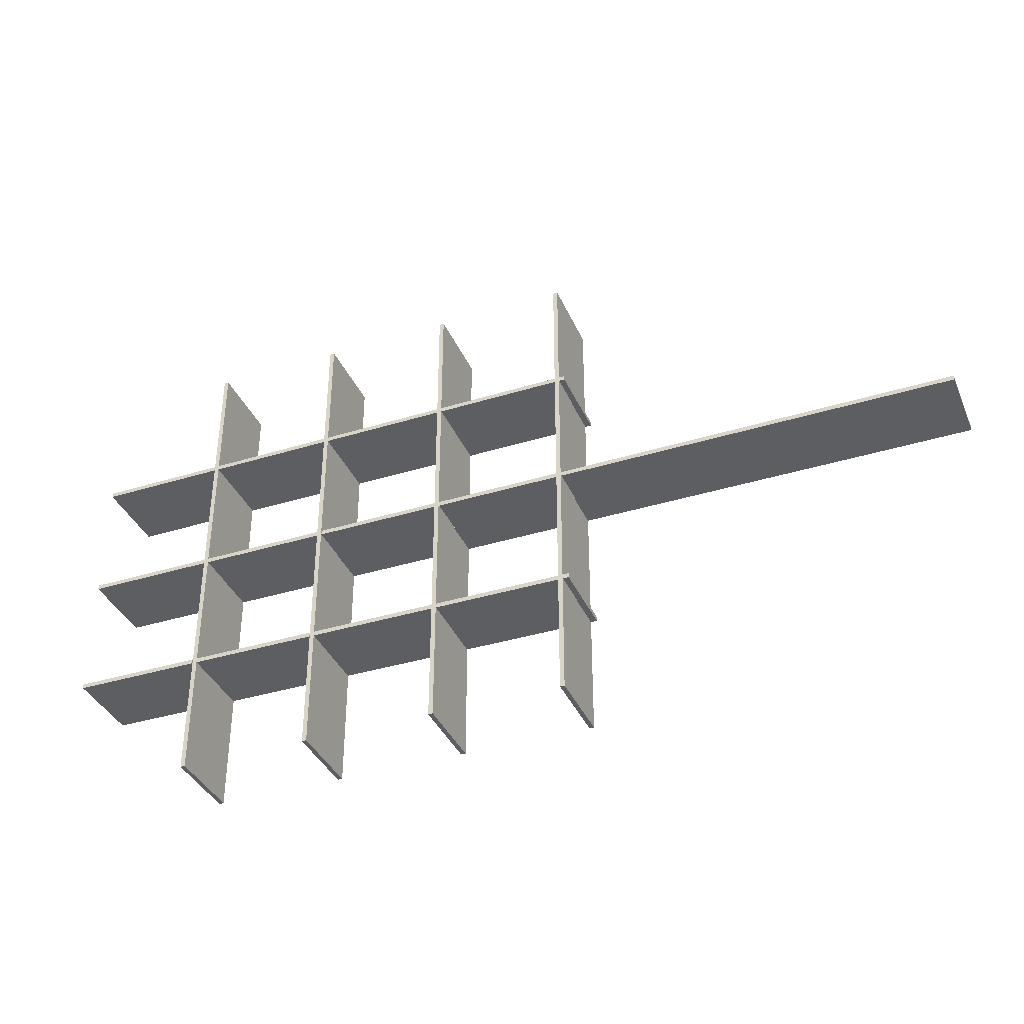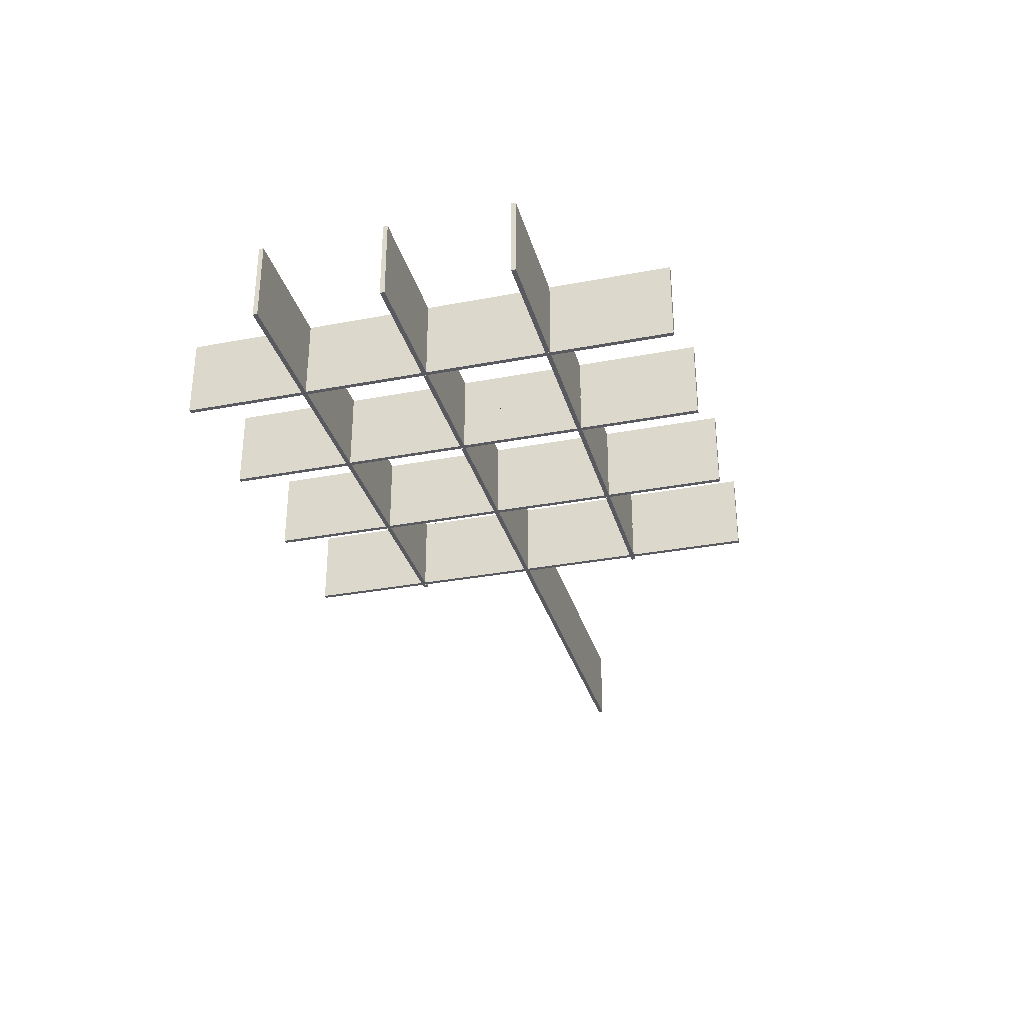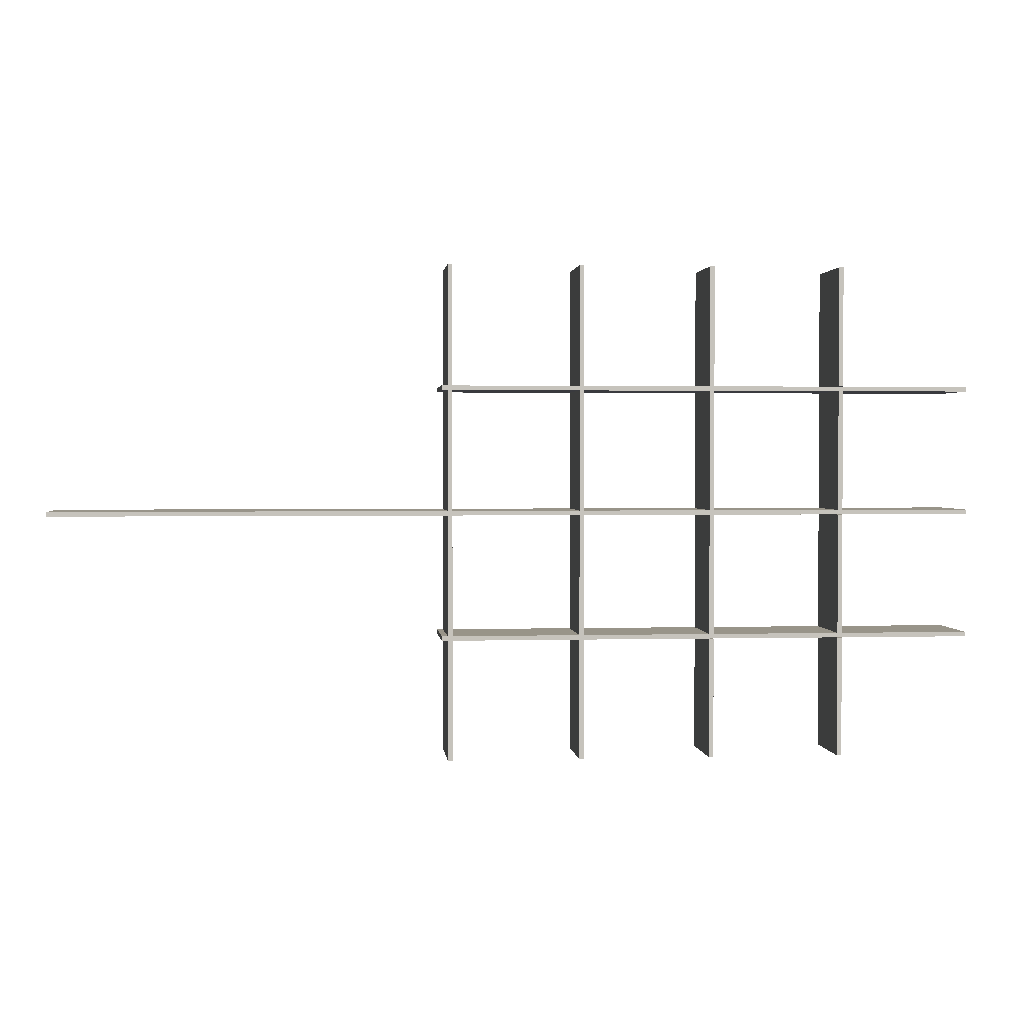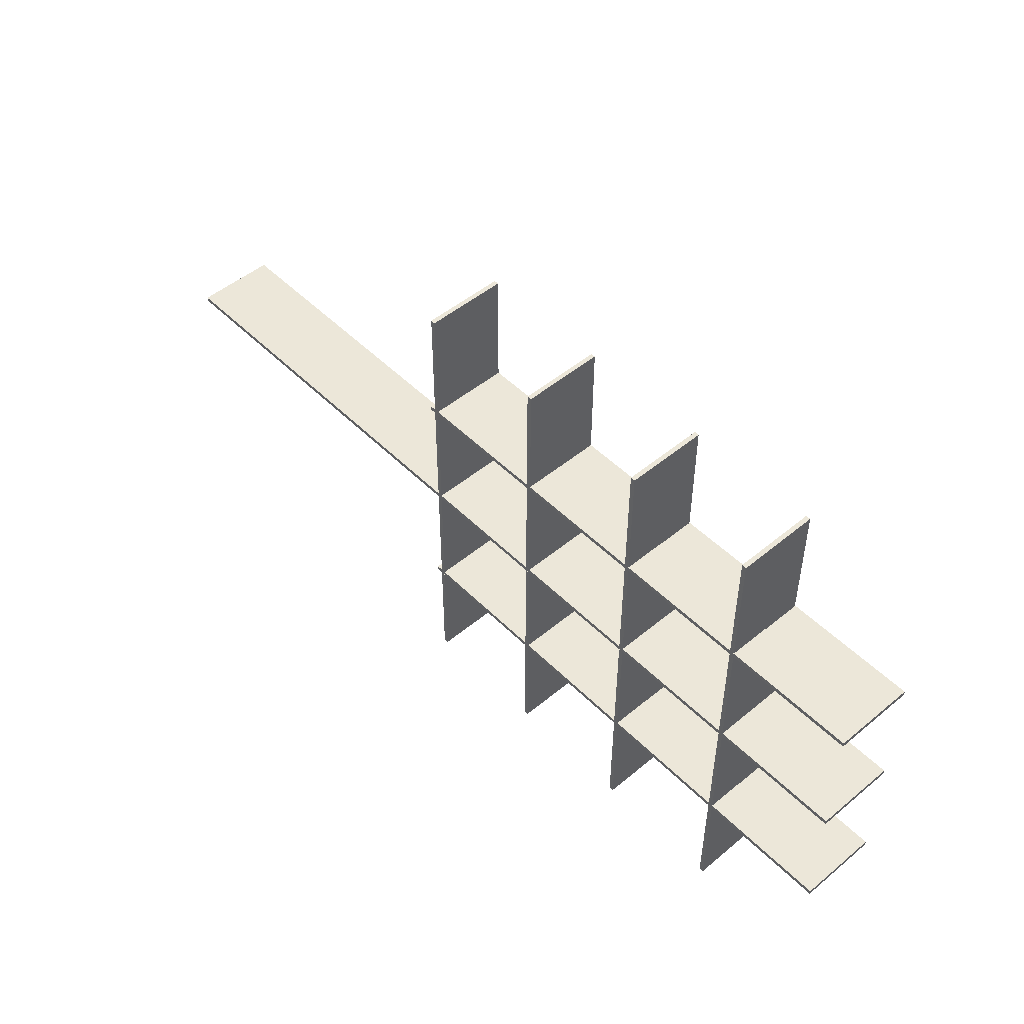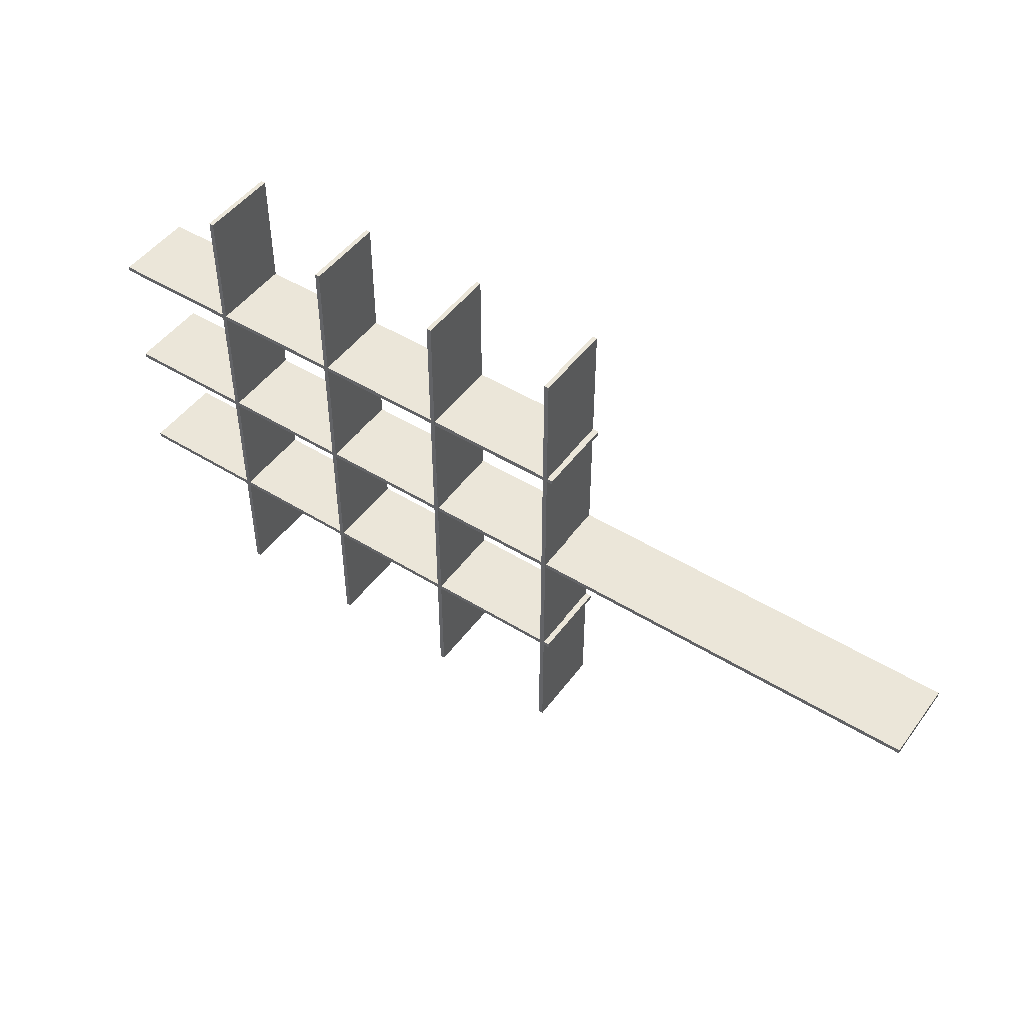
<metadata>
{"format":"obj","ext":"obj","renderer":"f3d","projection":"perspective","resolution":1024,"background":"white","views":[{"elev":-37.3,"azim":-158.3,"up":"+Y"},{"elev":-31.9,"azim":105.0,"up":"+Z"},{"elev":1.7,"azim":-5.4,"up":"+Y"},{"elev":49.6,"azim":47.5,"up":"+Y"},{"elev":48.2,"azim":-145.2,"up":"+Y"}]}
</metadata>
<code>
o 245_-_COLMEIA_MD-2_ACRILICO_4MM_(800_A_899mm)x(360_A_535mm)
v 345 -329.2 0
v 340 -325.2 0
v 345 -325.2 0
v 340 -329.2 0
v 461.2 -329.2 0
v 349.2 -325.2 0
v 461.2 -325.2 0
v 349.2 -329.2 0
v 577.4 -329.2 0
v 465.4 -325.2 0
v 577.4 -325.2 0
v 465.4 -329.2 0
v 693.6 -329.2 0
v 581.6 -325.2 0
v 693.6 -325.2 0
v 581.6 -329.2 0
v 340 -329.2 70
v 340 -325.2 70
v 810 -329.2 0
v 697.8 -325.2 0
v 810 -325.2 0
v 697.8 -329.2 0
v 810 -325.2 70
v 810 -329.2 70
v 349.2 -329.2 35
v 465.4 -329.2 35
v 581.6 -329.2 35
v 697.8 -329.2 35
v 345 -329.2 35
v 461.2 -329.2 35
v 577.4 -329.2 35
v 693.6 -329.2 35
v 345 -325.2 35
v 349.2 -325.2 35
v 461.2 -325.2 35
v 465.4 -325.2 35
v 577.4 -325.2 35
v 581.6 -325.2 35
v 693.6 -325.2 35
v 697.8 -325.2 35
v 345 -109.8 0
v 340 -105.8 0
v 345 -105.8 0
v 340 -109.8 0
v 461.2 -109.8 0
v 349.2 -105.8 0
v 461.2 -105.8 0
v 349.2 -109.8 0
v 577.4 -109.8 0
v 465.4 -105.8 0
v 577.4 -105.8 0
v 465.4 -109.8 0
v 693.6 -109.8 0
v 581.6 -105.8 0
v 693.6 -105.8 0
v 581.6 -109.8 0
v 340 -109.8 70
v 340 -105.8 70
v 810 -109.8 0
v 697.8 -105.8 0
v 810 -105.8 0
v 697.8 -109.8 0
v 810 -105.8 70
v 810 -109.8 70
v 349.2 -109.8 35
v 465.4 -109.8 35
v 581.6 -109.8 35
v 697.8 -109.8 35
v 345 -109.8 35
v 461.2 -109.8 35
v 577.4 -109.8 35
v 693.6 -109.8 35
v 345 -105.8 35
v 349.2 -105.8 35
v 461.2 -105.8 35
v 465.4 -105.8 35
v 577.4 -105.8 35
v 581.6 -105.8 35
v 693.6 -105.8 35
v 697.8 -105.8 35
v 693.2 -219.4 0
v 581.2 -215.4 0
v 693.2 -215.4 0
v 581.2 -219.4 0
v 460.8 -219.4 0
v 348.8 -215.4 0
v 460.8 -215.4 0
v 348.8 -219.4 0
v 577 -219.4 0
v 465 -215.4 0
v 577 -215.4 0
v 465 -219.4 0
v 344.6 -219.4 0
v 0 -215.4 0
v 344.6 -215.4 0
v 0 -219.4 0
v 0 -219.4 70
v 0 -215.4 70
v 348.8 -219.4 35
v 465 -219.4 35
v 581.2 -219.4 35
v 810 -219.4 0
v 697.4 -219.4 35
v 697.4 -219.4 0
v 344.6 -219.4 35
v 810 -219.4 70
v 460.8 -219.4 35
v 577 -219.4 35
v 693.2 -219.4 35
v 810 -215.4 70
v 810 -215.4 0
v 344.6 -215.4 35
v 348.8 -215.4 35
v 460.8 -215.4 35
v 465 -215.4 35
v 577 -215.4 35
v 581.2 -215.4 35
v 693.2 -215.4 35
v 697.4 -215.4 35
v 697.4 -215.4 0
v 693.4 -215.4 70
v 697.4 -109.8 70
v 693.4 -109.8 70
v 697.4 -215.4 70
v 693.4 -325.2 70
v 697.4 -219.6 70
v 693.4 -219.6 70
v 697.4 -325.2 70
v 693.4 -105.6 70
v 697.4 0 70
v 693.4 0 70
v 697.4 -105.6 70
v 693.4 0 0
v 697.4 0 0
v 697.4 -105.6 35
v 697.4 -435 0
v 697.4 -109.8 35
v 697.4 -325.2 35
v 697.4 -219.6 35
v 697.4 -329.4 35
v 697.4 -435 70
v 697.4 -329.4 70
v 693.4 -435 70
v 693.4 -435 0
v 693.4 -329.4 35
v 693.4 -329.4 70
v 693.4 -219.6 35
v 693.4 -325.2 35
v 693.4 -109.8 35
v 693.4 -215.4 35
v 693.4 -105.6 35
v 461.4 -215.4 70
v 465.4 -109.8 70
v 461.4 -109.8 70
v 465.4 -215.4 70
v 461.4 -325.2 70
v 465.4 -219.6 70
v 461.4 -219.6 70
v 465.4 -325.2 70
v 461.4 -105.6 70
v 465.4 0 70
v 461.4 0 70
v 465.4 -105.6 70
v 461.4 0 0
v 465.4 0 0
v 465.4 -105.6 35
v 465.4 -435 0
v 465.4 -215.4 35
v 465.4 -219.6 35
v 465.4 -329.4 35
v 465.4 -435 70
v 465.4 -329.4 70
v 461.4 -435 70
v 461.4 -435 0
v 461.4 -329.4 35
v 461.4 -329.4 70
v 461.4 -219.6 35
v 461.4 -325.2 35
v 461.4 -109.8 35
v 461.4 -215.4 35
v 461.4 -105.6 35
v 345.4 -215.4 70
v 349.4 -109.8 70
v 345.4 -109.8 70
v 349.4 -215.4 70
v 345.4 -325.2 70
v 349.4 -219.6 70
v 345.4 -219.6 70
v 349.4 -325.2 70
v 345.4 -105.6 70
v 349.4 0 70
v 345.4 0 70
v 349.4 -105.6 70
v 345.4 0 0
v 349.4 0 0
v 349.4 -105.6 35
v 349.4 -435 0
v 349.4 -215.4 35
v 349.4 -109.8 35
v 349.4 -325.2 35
v 349.4 -219.6 35
v 349.4 -329.4 35
v 349.4 -435 70
v 349.4 -329.4 70
v 345.4 -435 70
v 345.4 -435 0
v 345.4 -329.4 35
v 345.4 -329.4 70
v 345.4 -219.6 35
v 345.4 -325.2 35
v 345.4 -109.8 35
v 345.4 -215.4 35
v 345.4 -105.6 35
v 577.4 -215.4 70
v 581.4 -109.8 70
v 577.4 -109.8 70
v 581.4 -215.4 70
v 577.4 -325.2 70
v 581.4 -219.6 70
v 577.4 -219.6 70
v 581.4 -325.2 70
v 577.4 -105.6 70
v 581.4 0 70
v 577.4 0 70
v 581.4 -105.6 70
v 577.4 0 0
v 581.4 0 0
v 581.4 -105.6 35
v 581.4 -435 0
v 581.4 -215.4 35
v 581.4 -109.8 35
v 581.4 -325.2 35
v 581.4 -219.6 35
v 581.4 -329.4 35
v 581.4 -435 70
v 581.4 -329.4 70
v 577.4 -435 70
v 577.4 -435 0
v 577.4 -329.4 35
v 577.4 -329.4 70
v 577.4 -219.6 35
v 577.4 -215.4 35
v 577.4 -105.6 35
f 1 2 3
f 2 1 4
f 5 6 7
f 6 5 8
f 9 10 11
f 10 9 12
f 13 14 15
f 14 13 16
f 17 2 4
f 2 17 18
f 19 20 21
f 20 19 22
f 23 19 21
f 19 23 24
f 17 23 18
f 23 17 24
f 5 25 8
f 9 26 12
f 13 27 16
f 19 28 22
f 1 17 4
f 17 1 29
f 17 29 24
f 24 29 25
f 24 25 30
f 30 25 5
f 24 30 26
f 24 26 31
f 31 26 9
f 24 31 27
f 24 27 32
f 32 27 13
f 24 32 28
f 24 28 19
f 18 33 2
f 33 18 23
f 33 23 34
f 34 23 35
f 34 35 6
f 35 23 36
f 36 23 37
f 36 37 10
f 37 23 38
f 38 23 39
f 38 39 14
f 39 23 40
f 40 23 20
f 20 23 21
f 15 14 39
f 11 10 37
f 7 6 35
f 3 2 33
f 39 13 15
f 13 39 32
f 28 39 40
f 39 28 32
f 28 20 22
f 20 28 40
f 37 9 11
f 9 37 31
f 27 37 38
f 37 27 31
f 27 14 16
f 14 27 38
f 35 5 7
f 5 35 30
f 26 35 36
f 35 26 30
f 26 10 12
f 10 26 36
f 33 1 3
f 1 33 29
f 25 33 34
f 33 25 29
f 25 6 8
f 6 25 34
f 41 42 43
f 42 41 44
f 45 46 47
f 46 45 48
f 49 50 51
f 50 49 52
f 53 54 55
f 54 53 56
f 57 42 44
f 42 57 58
f 59 60 61
f 60 59 62
f 63 59 61
f 59 63 64
f 57 63 58
f 63 57 64
f 45 65 48
f 49 66 52
f 53 67 56
f 59 68 62
f 41 57 44
f 57 41 69
f 57 69 64
f 64 69 65
f 64 65 70
f 70 65 45
f 64 70 66
f 64 66 71
f 71 66 49
f 64 71 67
f 64 67 72
f 72 67 53
f 64 72 68
f 64 68 59
f 58 73 42
f 73 58 63
f 73 63 74
f 74 63 75
f 74 75 46
f 75 63 76
f 76 63 77
f 76 77 50
f 77 63 78
f 78 63 79
f 78 79 54
f 79 63 80
f 80 63 60
f 60 63 61
f 55 54 79
f 51 50 77
f 47 46 75
f 43 42 73
f 79 53 55
f 53 79 72
f 68 79 80
f 79 68 72
f 68 60 62
f 60 68 80
f 77 49 51
f 49 77 71
f 67 77 78
f 77 67 71
f 67 54 56
f 54 67 78
f 75 45 47
f 45 75 70
f 66 75 76
f 75 66 70
f 66 50 52
f 50 66 76
f 73 41 43
f 41 73 69
f 65 73 74
f 73 65 69
f 65 46 48
f 46 65 74
f 81 82 83
f 82 81 84
f 85 86 87
f 86 85 88
f 89 90 91
f 90 89 92
f 93 94 95
f 94 93 96
f 97 94 96
f 94 97 98
f 85 99 88
f 89 100 92
f 81 101 84
f 102 103 104
f 93 97 96
f 97 93 105
f 97 105 106
f 106 105 99
f 106 99 107
f 107 99 85
f 106 107 100
f 106 100 108
f 108 100 89
f 106 108 101
f 106 101 109
f 109 101 81
f 106 109 103
f 106 103 102
f 110 102 111
f 102 110 106
f 98 112 94
f 112 98 110
f 112 110 113
f 113 110 114
f 113 114 86
f 114 110 115
f 115 110 116
f 115 116 90
f 116 110 117
f 117 110 118
f 117 118 82
f 118 110 119
f 119 110 120
f 120 110 111
f 83 82 118
f 91 90 116
f 87 86 114
f 95 94 112
f 97 110 98
f 110 97 106
f 102 120 111
f 120 102 104
f 112 93 95
f 93 112 105
f 99 112 113
f 112 99 105
f 99 86 88
f 86 99 113
f 116 89 91
f 89 116 108
f 101 116 117
f 116 101 108
f 101 82 84
f 82 101 117
f 114 85 87
f 85 114 107
f 100 114 115
f 114 100 107
f 100 90 92
f 90 100 115
f 118 81 83
f 81 118 109
f 103 118 119
f 118 103 109
f 103 120 104
f 120 103 119
f 121 122 123
f 122 121 124
f 125 126 127
f 126 125 128
f 129 130 131
f 130 129 132
f 130 133 131
f 133 130 134
f 134 135 136
f 135 134 130
f 135 130 132
f 122 119 137
f 119 122 124
f 126 138 139
f 138 126 128
f 136 140 141
f 140 136 135
f 140 135 137
f 140 137 119
f 140 119 139
f 140 139 138
f 141 140 142
f 136 143 144
f 143 136 141
f 144 145 133
f 145 144 143
f 145 143 146
f 125 147 148
f 147 125 127
f 121 149 150
f 149 121 123
f 133 151 131
f 151 133 145
f 151 145 148
f 151 148 147
f 151 147 150
f 151 150 149
f 131 151 129
f 136 133 134
f 133 136 144
f 143 142 146
f 142 143 141
f 135 129 151
f 129 135 132
f 149 135 151
f 135 149 137
f 122 149 123
f 149 122 137
f 138 125 148
f 125 138 128
f 145 138 148
f 138 145 140
f 142 145 146
f 145 142 140
f 119 121 150
f 121 119 124
f 147 119 150
f 119 147 139
f 126 147 127
f 147 126 139
f 152 153 154
f 153 152 155
f 156 157 158
f 157 156 159
f 160 161 162
f 161 160 163
f 161 164 162
f 164 161 165
f 165 166 167
f 166 165 161
f 166 161 163
f 153 168 66
f 168 153 155
f 157 36 169
f 36 157 159
f 167 170 171
f 170 167 166
f 170 166 66
f 170 66 168
f 170 168 169
f 170 169 36
f 171 170 172
f 167 173 174
f 173 167 171
f 174 175 164
f 175 174 173
f 175 173 176
f 156 177 178
f 177 156 158
f 152 179 180
f 179 152 154
f 164 181 162
f 181 164 175
f 181 175 178
f 181 178 177
f 181 177 180
f 181 180 179
f 162 181 160
f 167 164 165
f 164 167 174
f 173 172 176
f 172 173 171
f 166 160 181
f 160 166 163
f 179 166 181
f 166 179 66
f 153 179 154
f 179 153 66
f 36 156 178
f 156 36 159
f 175 36 178
f 36 175 170
f 172 175 176
f 175 172 170
f 168 152 180
f 152 168 155
f 177 168 180
f 168 177 169
f 157 177 158
f 177 157 169
f 182 183 184
f 183 182 185
f 186 187 188
f 187 186 189
f 190 191 192
f 191 190 193
f 191 194 192
f 194 191 195
f 195 196 197
f 196 195 191
f 196 191 193
f 183 198 199
f 198 183 185
f 187 200 201
f 200 187 189
f 197 202 203
f 202 197 196
f 202 196 199
f 202 199 198
f 202 198 201
f 202 201 200
f 203 202 204
f 197 205 206
f 205 197 203
f 206 207 194
f 207 206 205
f 207 205 208
f 186 209 210
f 209 186 188
f 182 211 212
f 211 182 184
f 194 213 192
f 213 194 207
f 213 207 210
f 213 210 209
f 213 209 212
f 213 212 211
f 192 213 190
f 197 194 195
f 194 197 206
f 205 204 208
f 204 205 203
f 196 190 213
f 190 196 193
f 211 196 213
f 196 211 199
f 183 211 184
f 211 183 199
f 200 186 210
f 186 200 189
f 207 200 210
f 200 207 202
f 204 207 208
f 207 204 202
f 198 182 212
f 182 198 185
f 209 198 212
f 198 209 201
f 187 209 188
f 209 187 201
f 214 215 216
f 215 214 217
f 218 219 220
f 219 218 221
f 222 223 224
f 223 222 225
f 223 226 224
f 226 223 227
f 227 228 229
f 228 227 223
f 228 223 225
f 215 230 231
f 230 215 217
f 219 232 233
f 232 219 221
f 229 234 235
f 234 229 228
f 234 228 231
f 234 231 230
f 234 230 233
f 234 233 232
f 235 234 236
f 229 237 238
f 237 229 235
f 238 239 226
f 239 238 237
f 239 237 240
f 218 241 37
f 241 218 220
f 214 71 242
f 71 214 216
f 226 243 224
f 243 226 239
f 243 239 37
f 243 37 241
f 243 241 242
f 243 242 71
f 224 243 222
f 229 226 227
f 226 229 238
f 237 236 240
f 236 237 235
f 228 222 243
f 222 228 225
f 71 228 243
f 228 71 231
f 215 71 216
f 71 215 231
f 232 218 37
f 218 232 221
f 239 232 37
f 232 239 234
f 236 239 240
f 239 236 234
f 230 214 242
f 214 230 217
f 241 230 242
f 230 241 233
f 219 241 220
f 241 219 233

</code>
